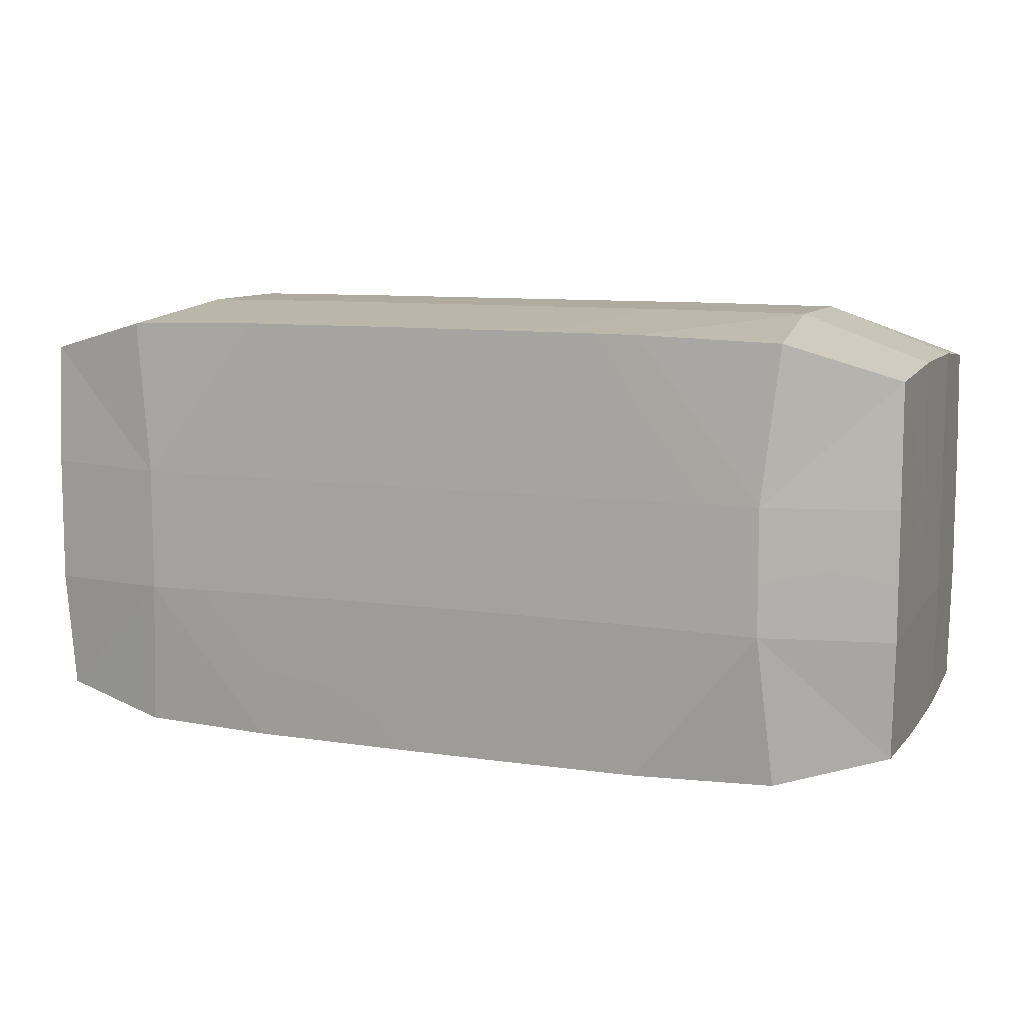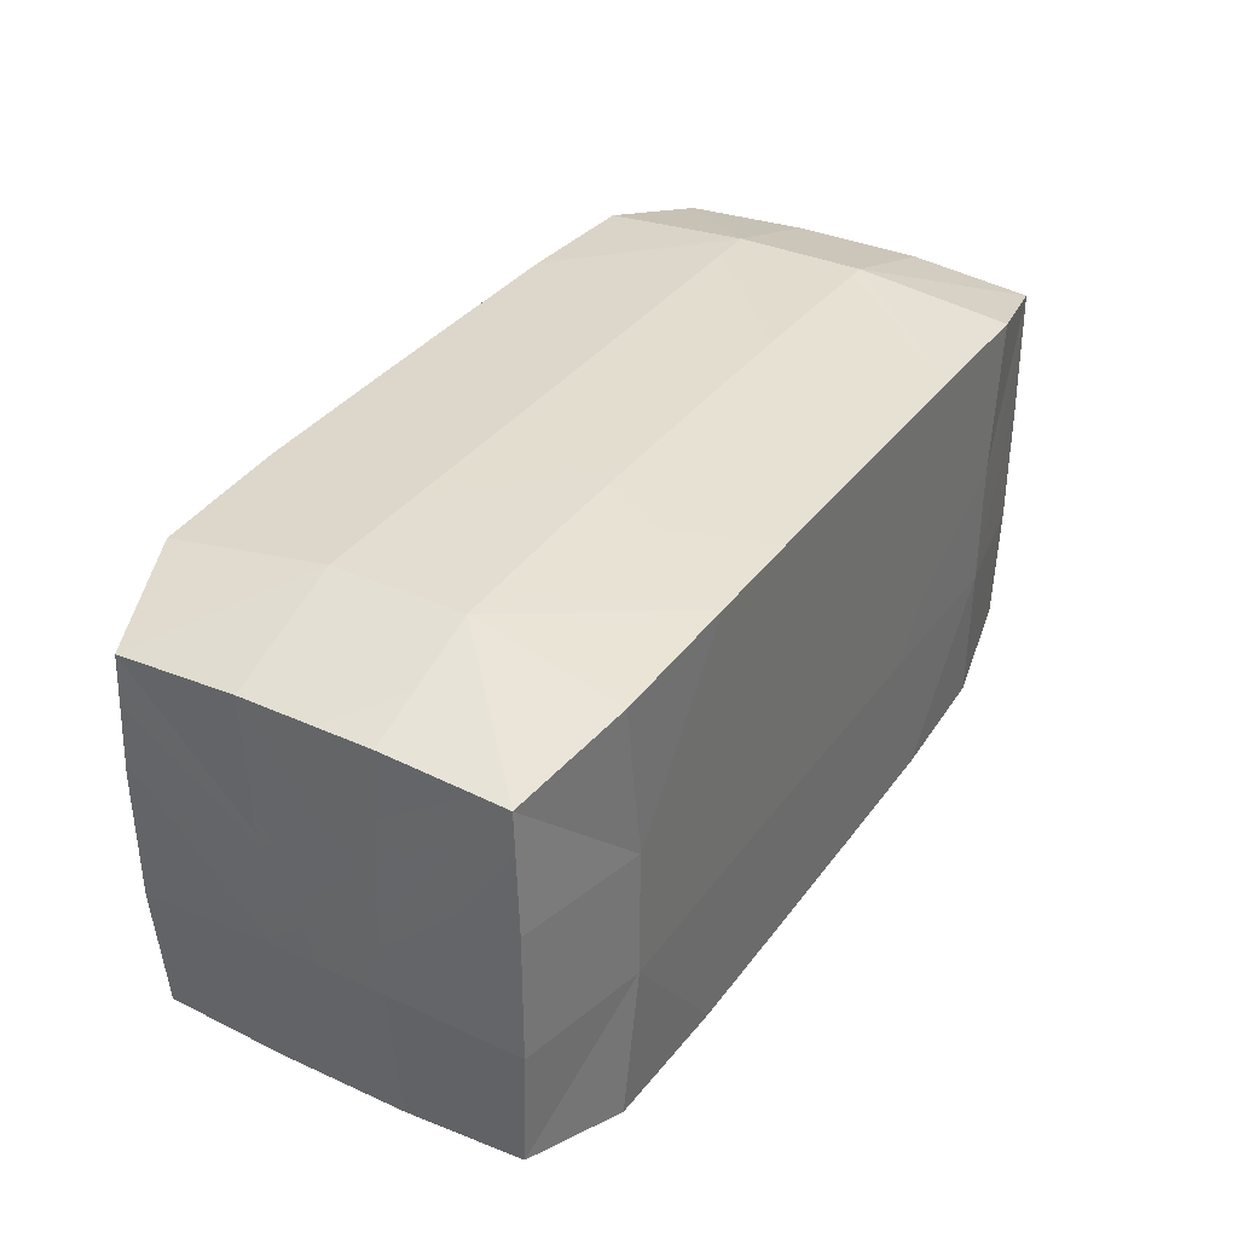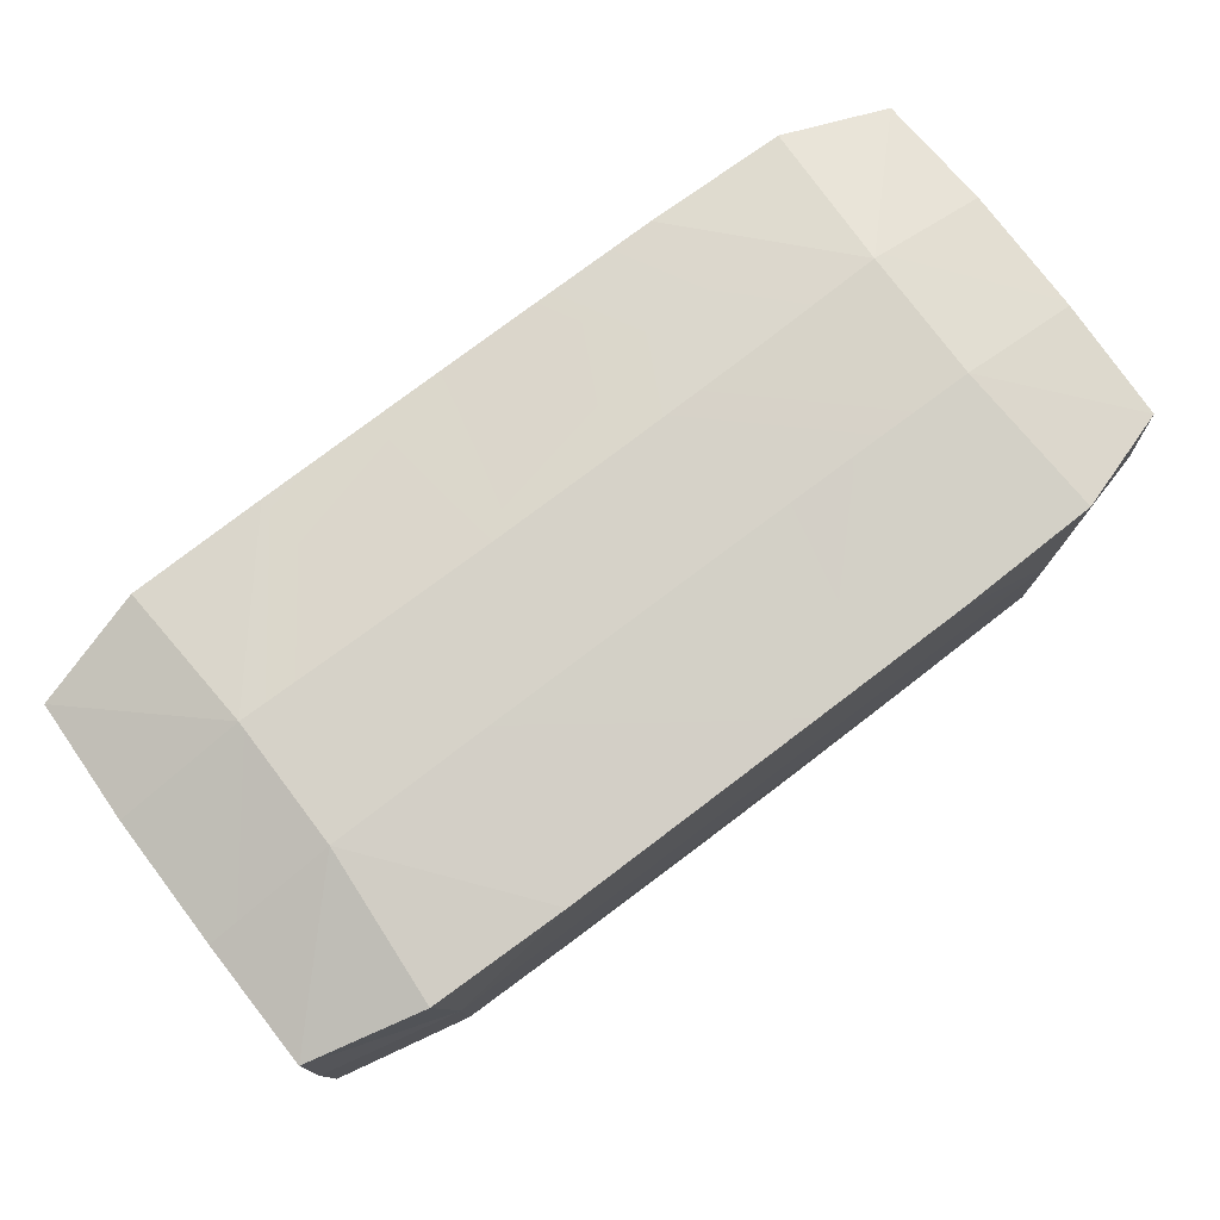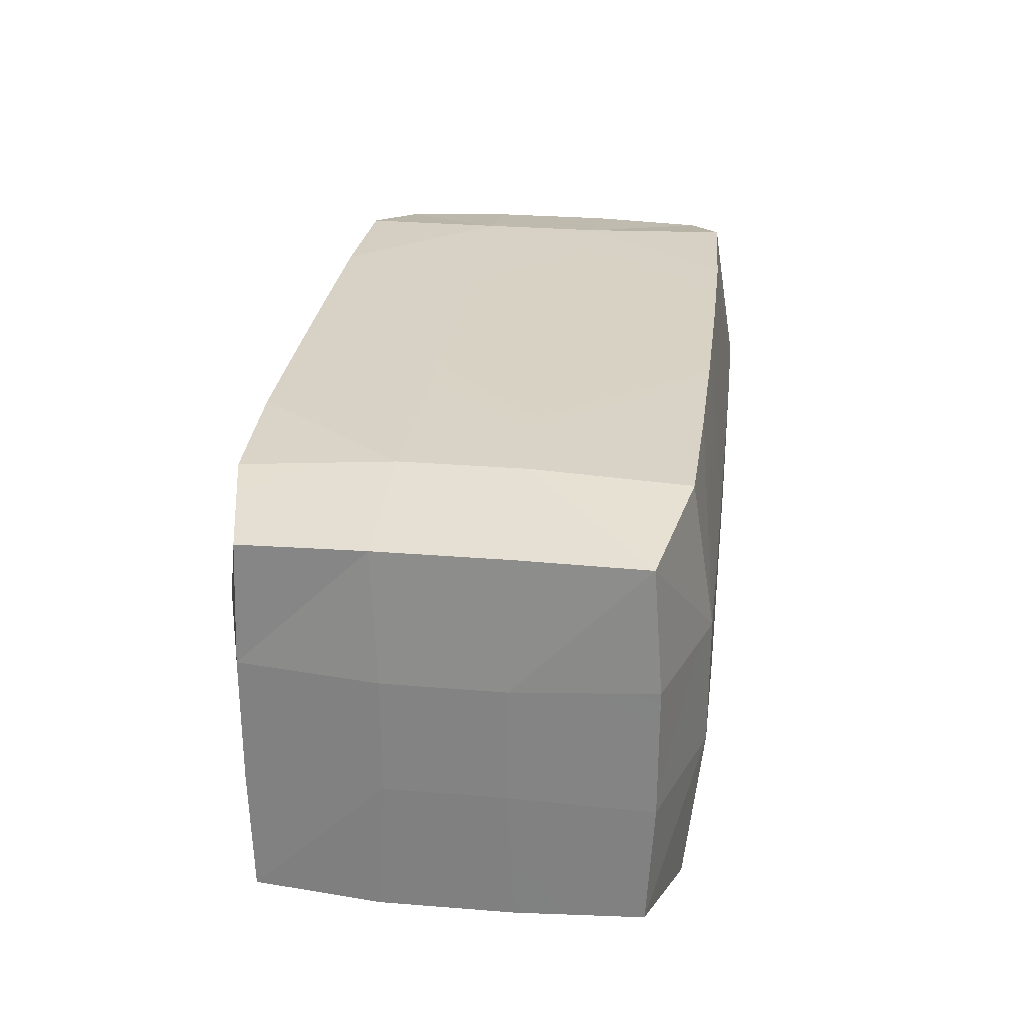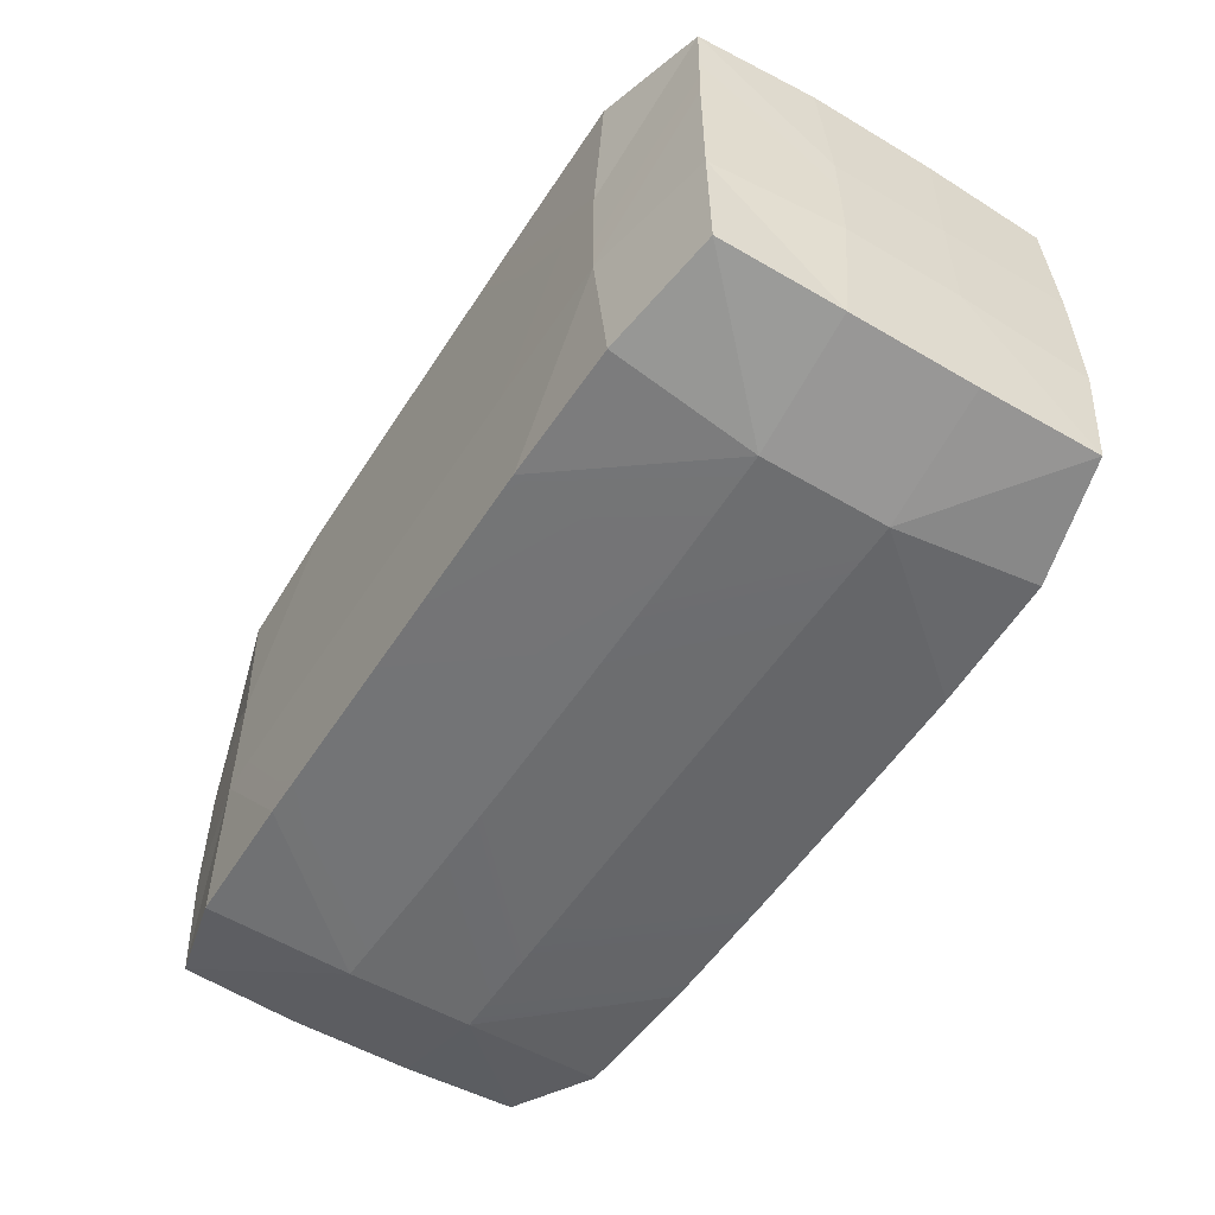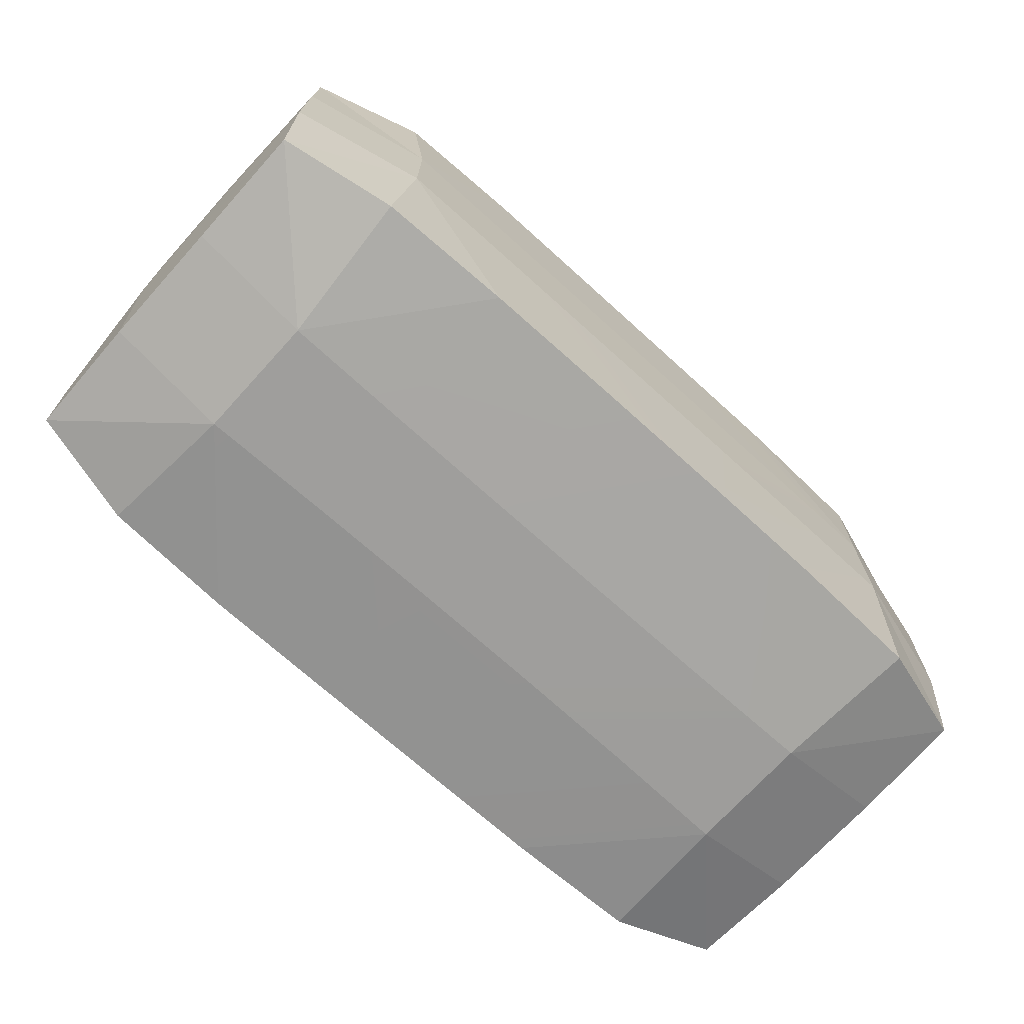
<metadata>
{"format":"obj","ext":"obj","renderer":"f3d","projection":"perspective","resolution":1024,"background":"white","views":[{"elev":9.6,"azim":21.0,"up":"+Z"},{"elev":34.9,"azim":120.9,"up":"+Z"},{"elev":77.6,"azim":-37.1,"up":"+Z"},{"elev":27.7,"azim":-82.8,"up":"+Y"},{"elev":-53.9,"azim":-122.1,"up":"+Z"},{"elev":-70.9,"azim":-42.2,"up":"+Z"}]}
</metadata>
<code>
o Cube_Cube.017
v -0.9675 0.07245 0.8673
v -0.9773 0.3562 0.5837
v -0.9713 0.06012 0.5954
v -0.6907 0.3436 0.9719
v -0.971 0.3437 0.8824
v -0.6842 -0.003627 0.5926
v -0.4187 0.001538 0.9425
v -0.4059 0.3455 0.9737
v -0.4042 -0.004218 0.5917
v -0.1167 0.001409 0.9432
v -0.1131 0.3462 0.9737
v -0.1128 -0.004218 0.5916
v -0.9773 0.6092 0.5834
v -0.9624 0.8941 0.8619
v -0.9604 0.8973 0.5914
v -0.691 0.6244 0.9717
v -0.9717 0.6266 0.8826
v -0.7127 0.951 0.9221
v -0.6792 0.9517 0.5885
v -0.4059 0.6191 0.9734
v -0.4161 0.9521 0.9281
v -0.4024 0.9521 0.5874
v -0.1131 0.6165 0.9735
v -0.116 0.9521 0.9309
v -0.1122 0.9521 0.5875
v -0.9773 0.3566 0.3274
v -0.9723 0.05956 0.3111
v -0.9617 0.07839 0.04396
v -0.9609 0.3476 0.03665
v -0.6844 -0.003633 0.3176
v -0.7108 0.02471 -0.01007
v -0.6863 0.347 -0.04427
v -0.4041 -0.004218 0.3216
v -0.4161 0.01624 -0.01742
v -0.4043 0.349 -0.0458
v -0.1127 -0.004218 0.3232
v -0.116 0.01426 -0.01854
v -0.1127 0.3497 -0.04585
v -0.9773 0.6098 0.3269
v -0.9598 0.897 0.3121
v -0.9607 0.6258 0.03667
v -0.955 0.8908 0.04666
v -0.6793 0.9517 0.3194
v -0.6866 0.6226 -0.04409
v -0.7066 0.9389 -0.003654
v -0.4022 0.9521 0.3235
v -0.4042 0.617 -0.04567
v -0.4145 0.947 -0.01362
v -0.1121 0.9521 0.3252
v -0.1126 0.6146 -0.04569
v -0.1154 0.9472 -0.01448
v 0.187 0.001536 0.9429
v 0.1846 0.346 0.9737
v 0.1843 -0.004218 0.5916
v 0.4812 0.345 0.9736
v 0.4793 -0.004218 0.5919
v 0.4943 0.002042 0.9414
v 0.7724 0.3431 0.9709
v 0.7648 -0.003174 0.5924
v 1.041 0.08454 0.8549
v 1.045 0.3472 0.8715
v 1.044 0.07158 0.5914
v 1.046 0.3598 0.5799
v 0.1847 0.6162 0.9735
v 0.1872 0.9521 0.9314
v 0.1843 0.9521 0.5877
v 0.4817 0.6189 0.9734
v 0.4935 0.952 0.9288
v 0.4785 0.9521 0.5878
v 0.7738 0.6255 0.9707
v 0.7993 0.9468 0.9174
v 0.7613 0.9513 0.5883
v 1.045 0.6256 0.8699
v 1.036 0.8811 0.8455
v 1.046 0.6075 0.5791
v 1.037 0.8899 0.5873
v 0.1844 -0.004218 0.3232
v 0.1872 0.01402 -0.01901
v 0.1846 0.3497 -0.04585
v 0.4797 -0.004217 0.3211
v 0.4934 0.01604 -0.01844
v 0.4805 0.3491 -0.04583
v 0.7661 -0.003103 0.3161
v 0.7984 0.02633 -0.0101
v 0.7693 0.3474 -0.04349
v 1.044 0.07343 0.3121
v 1.046 0.3607 0.3289
v 1.035 0.09449 0.05585
v 1.038 0.3519 0.04446
v 0.1844 0.9521 0.3253
v 0.1848 0.6146 -0.04567
v 0.1874 0.947 -0.0142
v 0.4788 0.9521 0.3235
v 0.4809 0.6174 -0.04556
v 0.4931 0.9466 -0.01285
v 0.7623 0.9514 0.3181
v 0.7706 0.6245 -0.04324
v 0.7973 0.9402 -0.004464
v 1.046 0.6084 0.3281
v 1.037 0.8899 0.3116
v 1.038 0.6261 0.04446
v 1.033 0.8802 0.05718
v -0.7178 0.008207 0.934
v 0.8027 0.009891 0.9314
f 1 2 3
f 1 4 5
f 6 1 3
f 4 7 8
f 7 6 9
f 8 10 11
f 10 9 12
f 5 13 2
f 13 14 15
f 5 16 17
f 14 16 18
f 14 19 15
f 4 20 16
f 16 21 18
f 19 21 22
f 8 23 20
f 20 24 21
f 22 24 25
f 3 26 27
f 28 26 29
f 30 3 27
f 30 28 31
f 32 28 29
f 33 6 30
f 34 30 31
f 34 32 35
f 36 9 33
f 37 33 34
f 37 35 38
f 26 13 39
f 39 15 40
f 29 39 41
f 41 40 42
f 15 43 40
f 44 29 41
f 44 42 45
f 42 43 45
f 19 46 43
f 47 32 44
f 48 44 45
f 43 48 45
f 22 49 46
f 50 35 47
f 51 47 48
f 46 51 48
f 11 52 53
f 52 12 54
f 52 55 53
f 56 52 54
f 57 58 55
f 59 57 56
f 58 60 61
f 60 59 62
f 63 60 62
f 11 64 23
f 23 65 24
f 25 65 66
f 64 55 67
f 65 67 68
f 65 69 66
f 67 58 70
f 68 70 71
f 68 72 69
f 70 61 73
f 70 74 71
f 75 61 63
f 74 75 76
f 72 74 76
f 54 36 77
f 78 36 37
f 78 38 79
f 56 77 80
f 80 78 81
f 82 78 79
f 59 80 83
f 83 81 84
f 85 81 82
f 62 83 86
f 87 62 86
f 88 83 84
f 87 88 89
f 88 85 89
f 25 90 49
f 79 50 91
f 92 50 51
f 49 92 51
f 90 69 93
f 82 91 94
f 94 92 95
f 92 93 95
f 93 72 96
f 85 94 97
f 97 95 98
f 95 96 98
f 75 87 99
f 76 99 100
f 96 76 100
f 99 89 101
f 89 97 101
f 100 101 102
f 102 97 98
f 96 102 98
f 1 5 2
f 1 103 4
f 6 103 1
f 4 103 7
f 7 103 6
f 8 7 10
f 10 7 9
f 5 17 13
f 13 17 14
f 5 4 16
f 14 17 16
f 14 18 19
f 4 8 20
f 16 20 21
f 19 18 21
f 8 11 23
f 20 23 24
f 22 21 24
f 3 2 26
f 28 27 26
f 30 6 3
f 30 27 28
f 32 31 28
f 33 9 6
f 34 33 30
f 34 31 32
f 36 12 9
f 37 36 33
f 37 34 35
f 26 2 13
f 39 13 15
f 29 26 39
f 41 39 40
f 15 19 43
f 44 32 29
f 44 41 42
f 42 40 43
f 19 22 46
f 47 35 32
f 48 47 44
f 43 46 48
f 22 25 49
f 50 38 35
f 51 50 47
f 46 49 51
f 11 10 52
f 52 10 12
f 52 57 55
f 56 57 52
f 57 104 58
f 59 104 57
f 58 104 60
f 60 104 59
f 63 61 60
f 11 53 64
f 23 64 65
f 25 24 65
f 64 53 55
f 65 64 67
f 65 68 69
f 67 55 58
f 68 67 70
f 68 71 72
f 70 58 61
f 70 73 74
f 75 73 61
f 74 73 75
f 72 71 74
f 54 12 36
f 78 77 36
f 78 37 38
f 56 54 77
f 80 77 78
f 82 81 78
f 59 56 80
f 83 80 81
f 85 84 81
f 62 59 83
f 87 63 62
f 88 86 83
f 87 86 88
f 88 84 85
f 25 66 90
f 79 38 50
f 92 91 50
f 49 90 92
f 90 66 69
f 82 79 91
f 94 91 92
f 92 90 93
f 93 69 72
f 85 82 94
f 97 94 95
f 95 93 96
f 75 63 87
f 76 75 99
f 96 72 76
f 99 87 89
f 89 85 97
f 100 99 101
f 102 101 97
f 96 100 102

</code>
